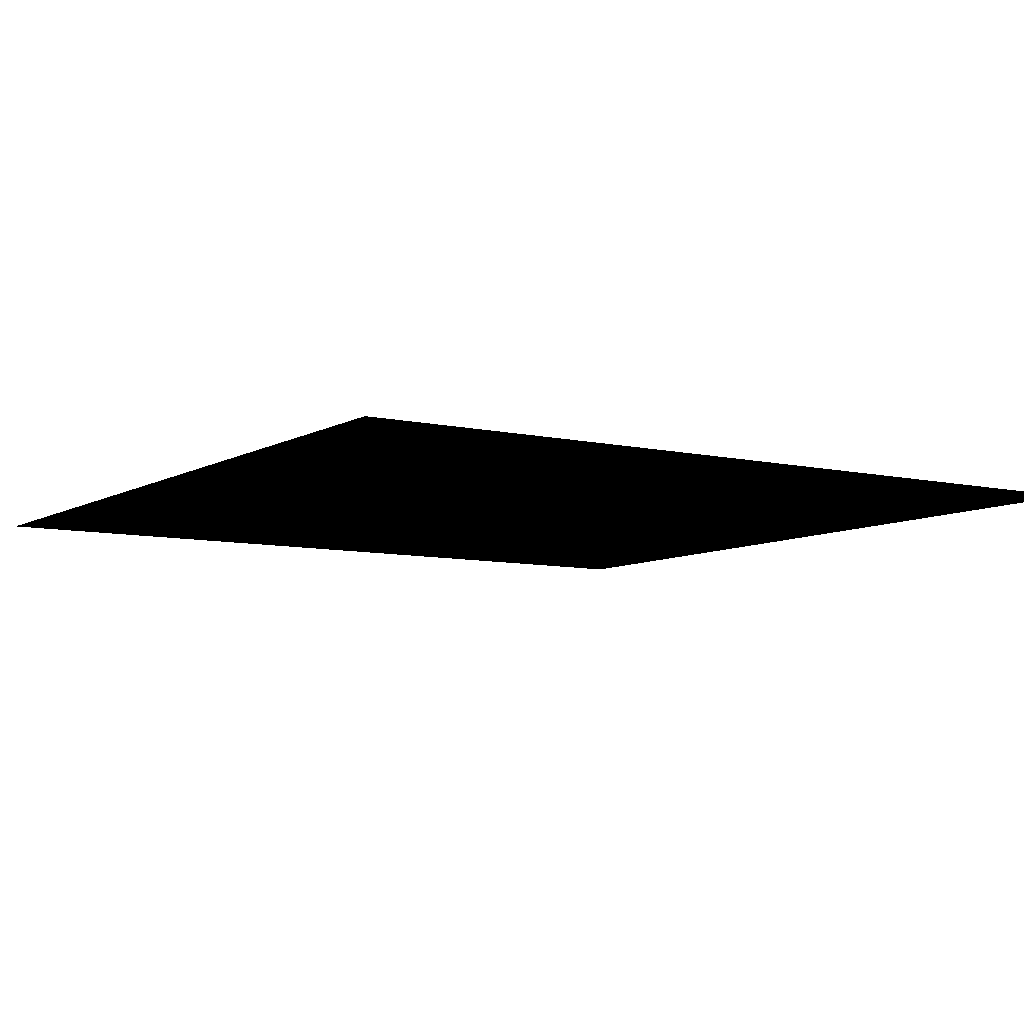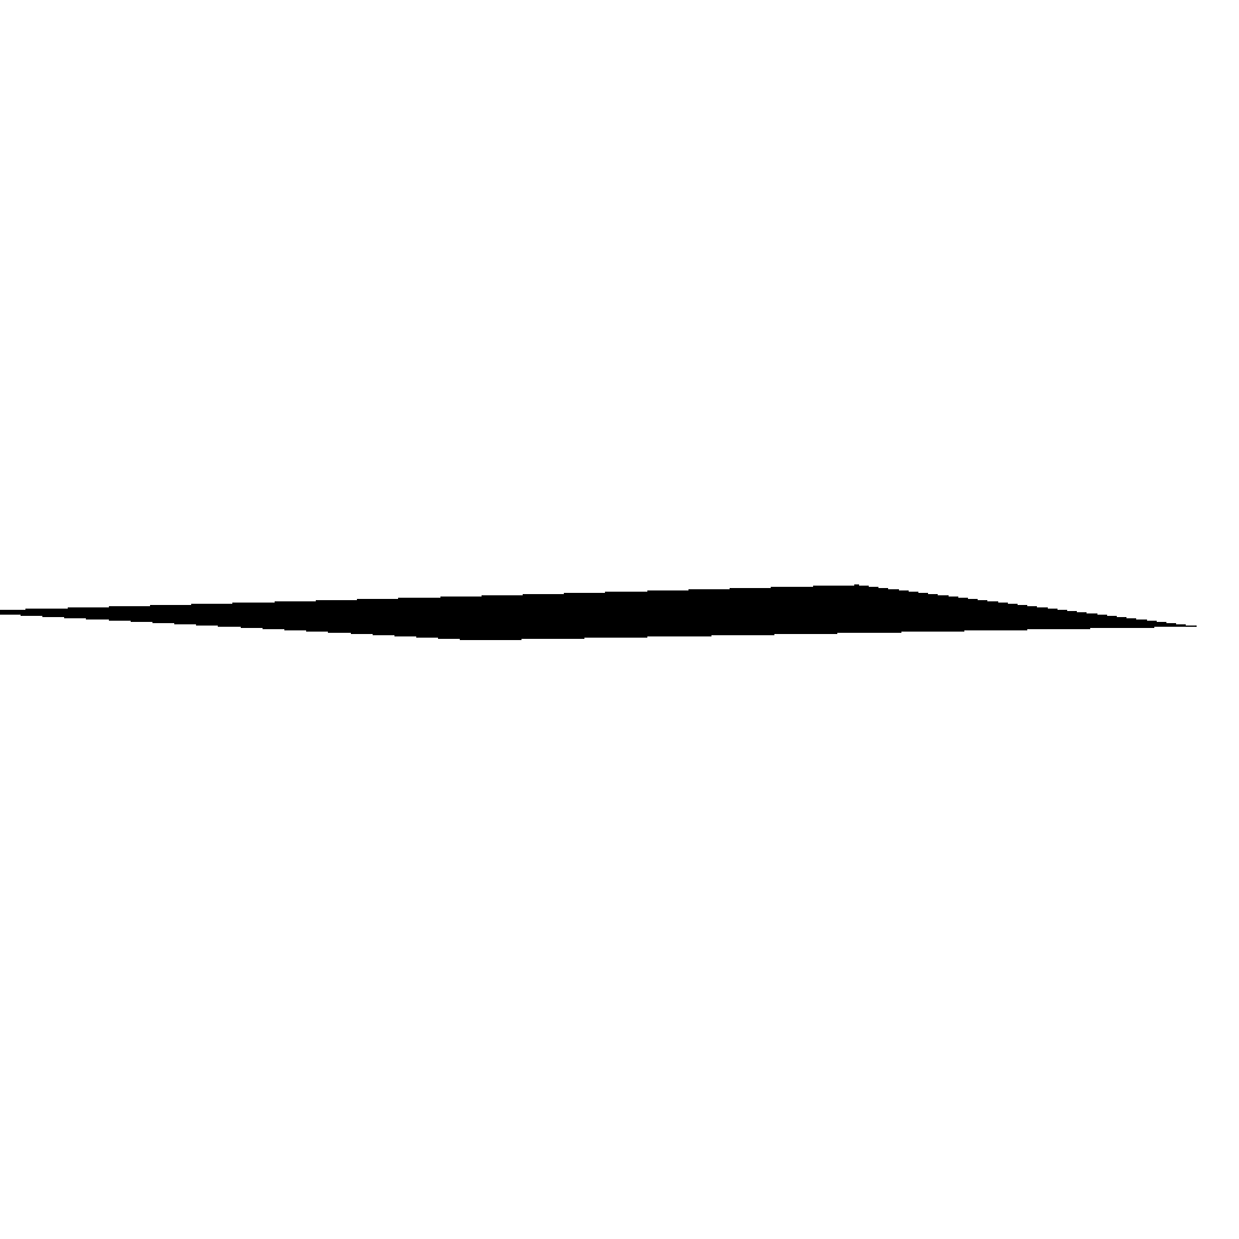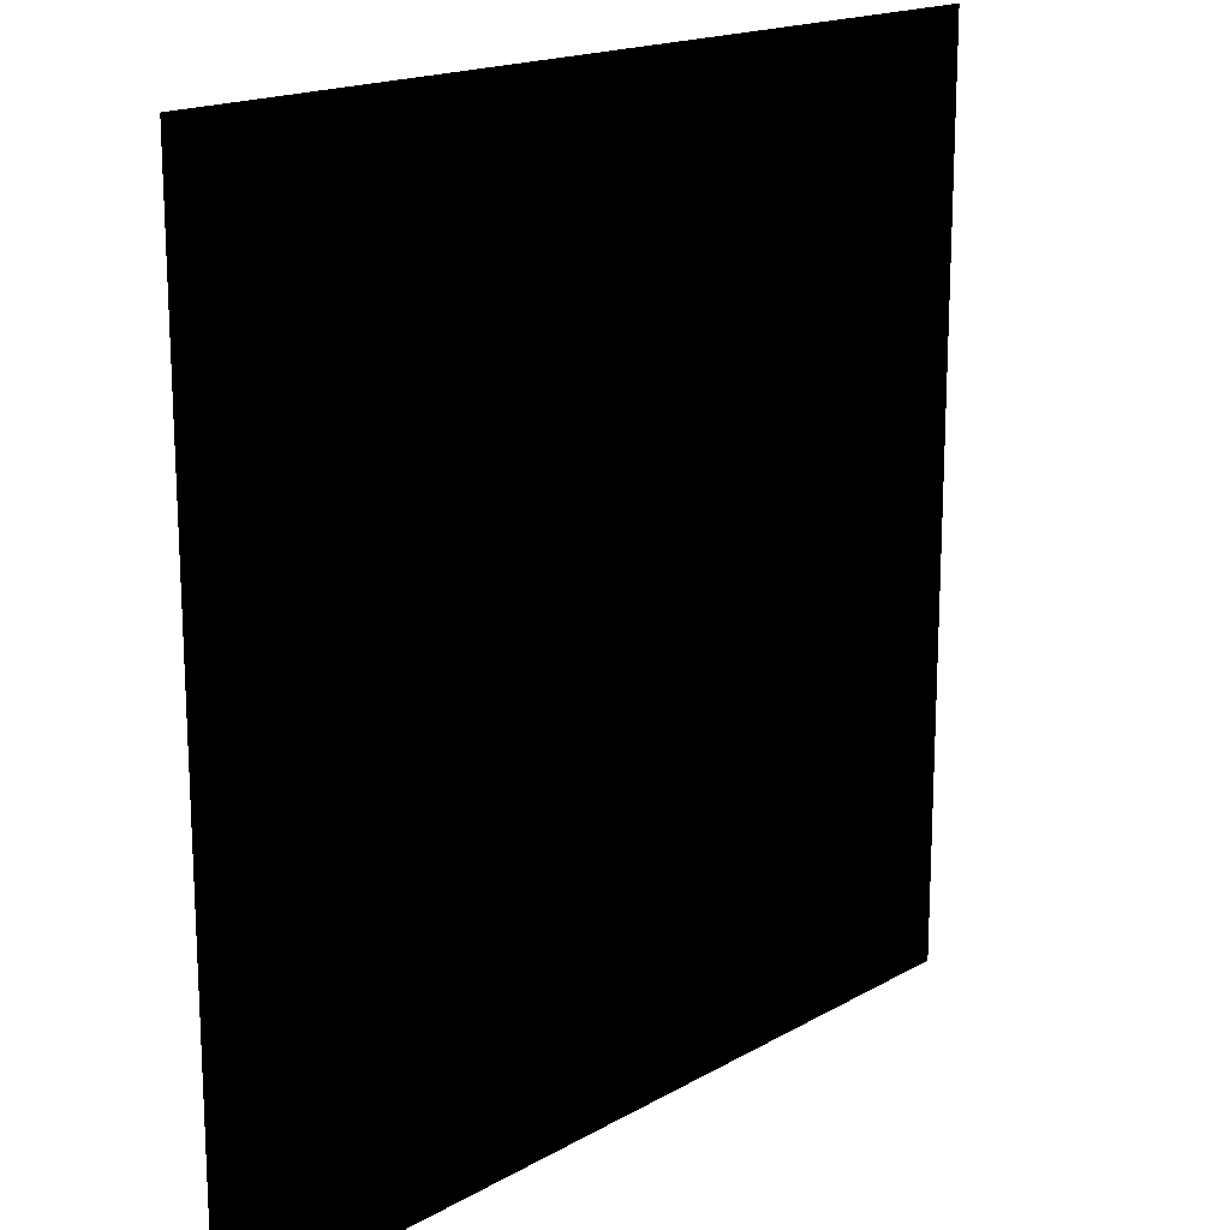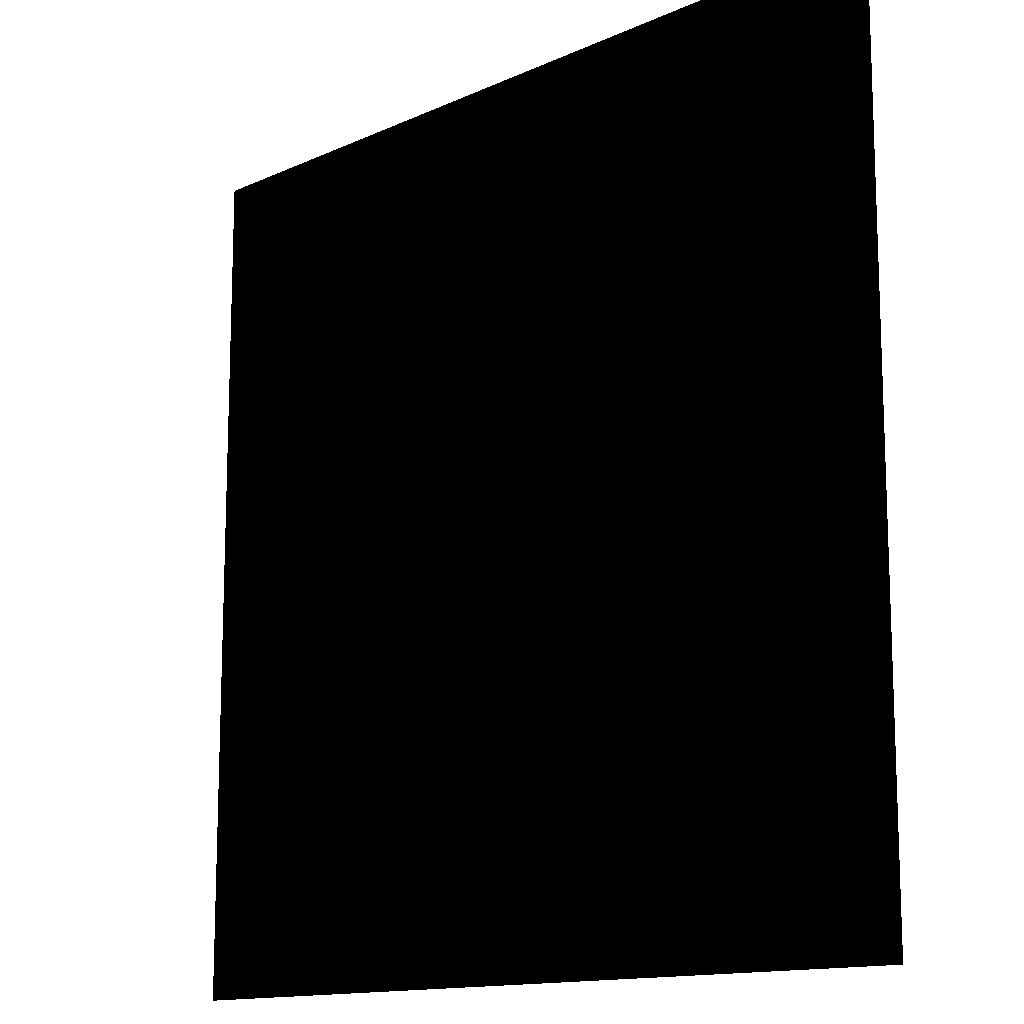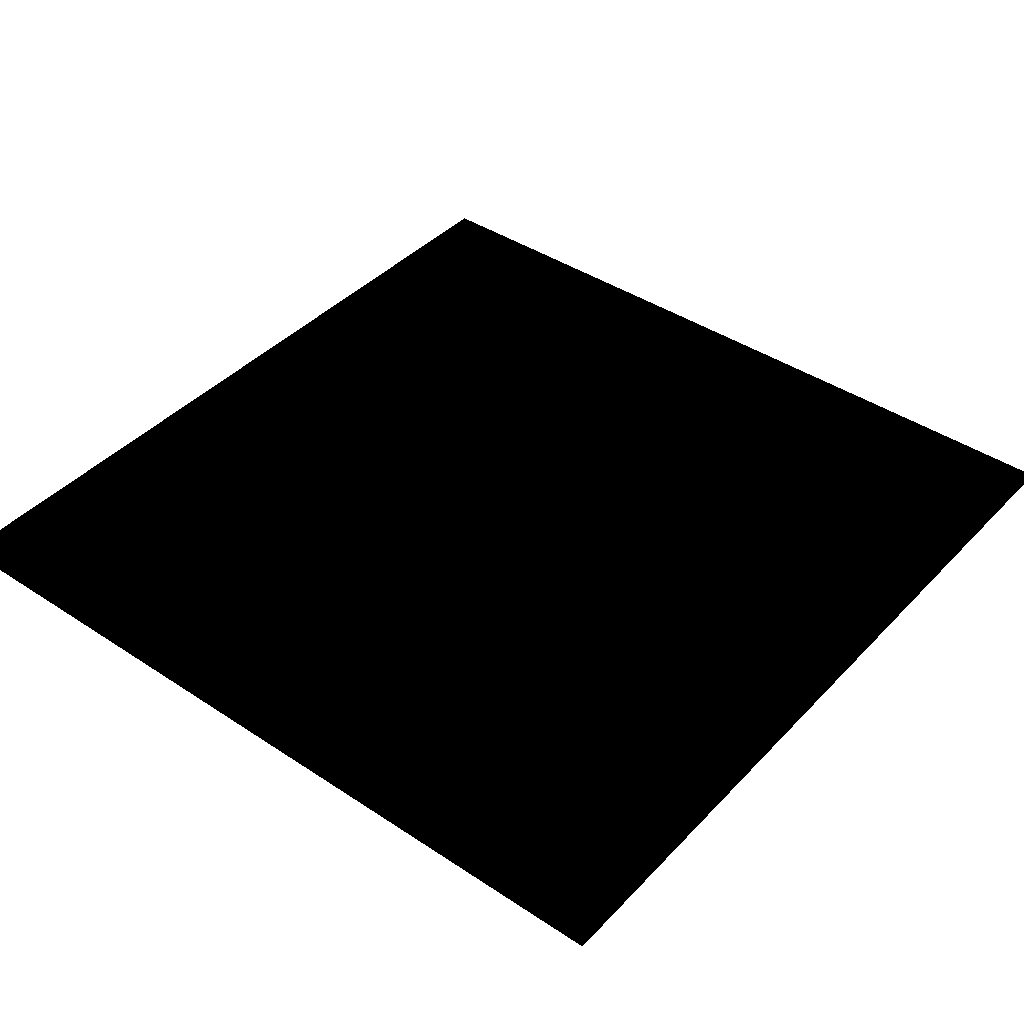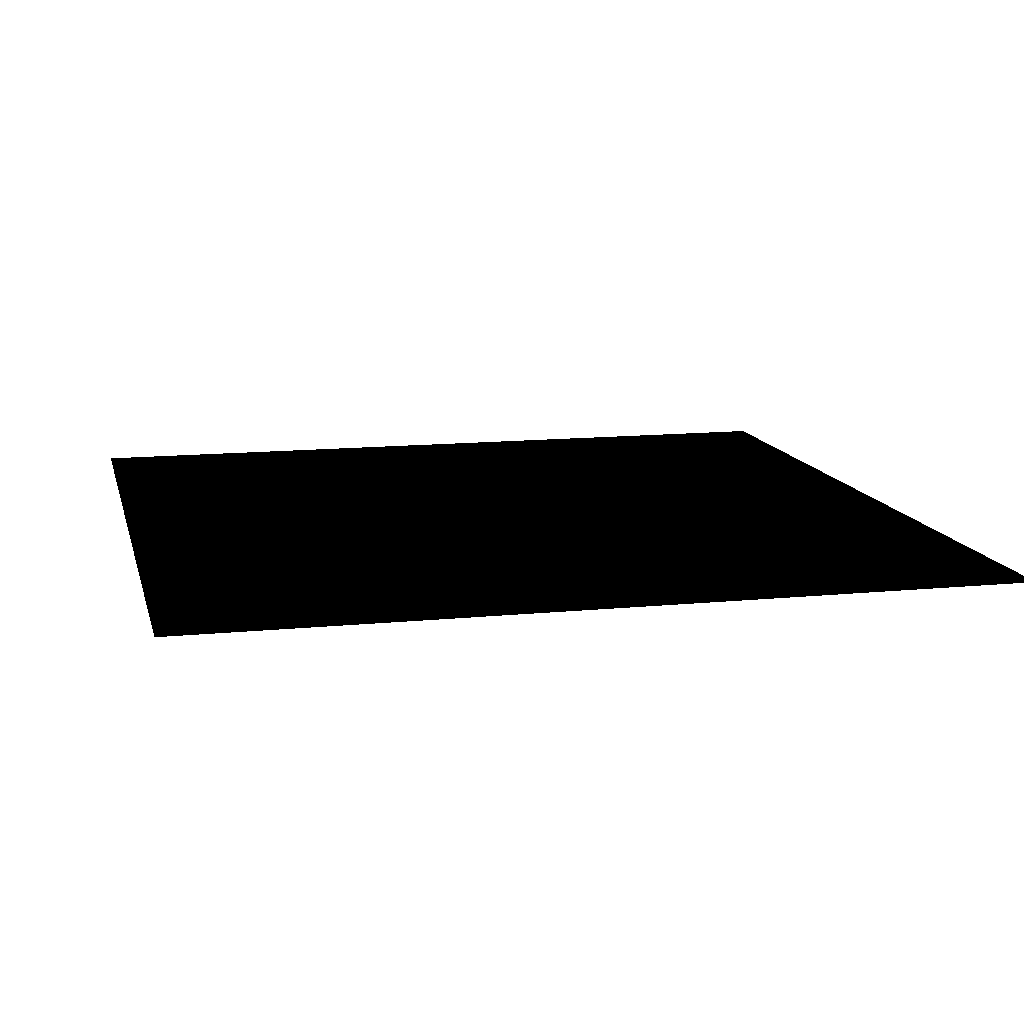
<metadata>
{"format":"obj","ext":"obj","renderer":"f3d","projection":"perspective","resolution":1024,"background":"white","views":[{"elev":-7.9,"azim":-33.1,"up":"+Z"},{"elev":-2.4,"azim":-151.1,"up":"+Z"},{"elev":17.3,"azim":-48.5,"up":"+Y"},{"elev":-13.4,"azim":45.8,"up":"+Y"},{"elev":41.3,"azim":128.9,"up":"+Z"},{"elev":12.5,"azim":76.7,"up":"+Z"}]}
</metadata>
<code>
o Cube4
v -1 -1 1
v -1 1 1
v 1 -1 1
v 1 1 1
g Cube4_default
f 1 3 2
f 2 3 1
f 2 3 4
f 4 3 2

</code>
